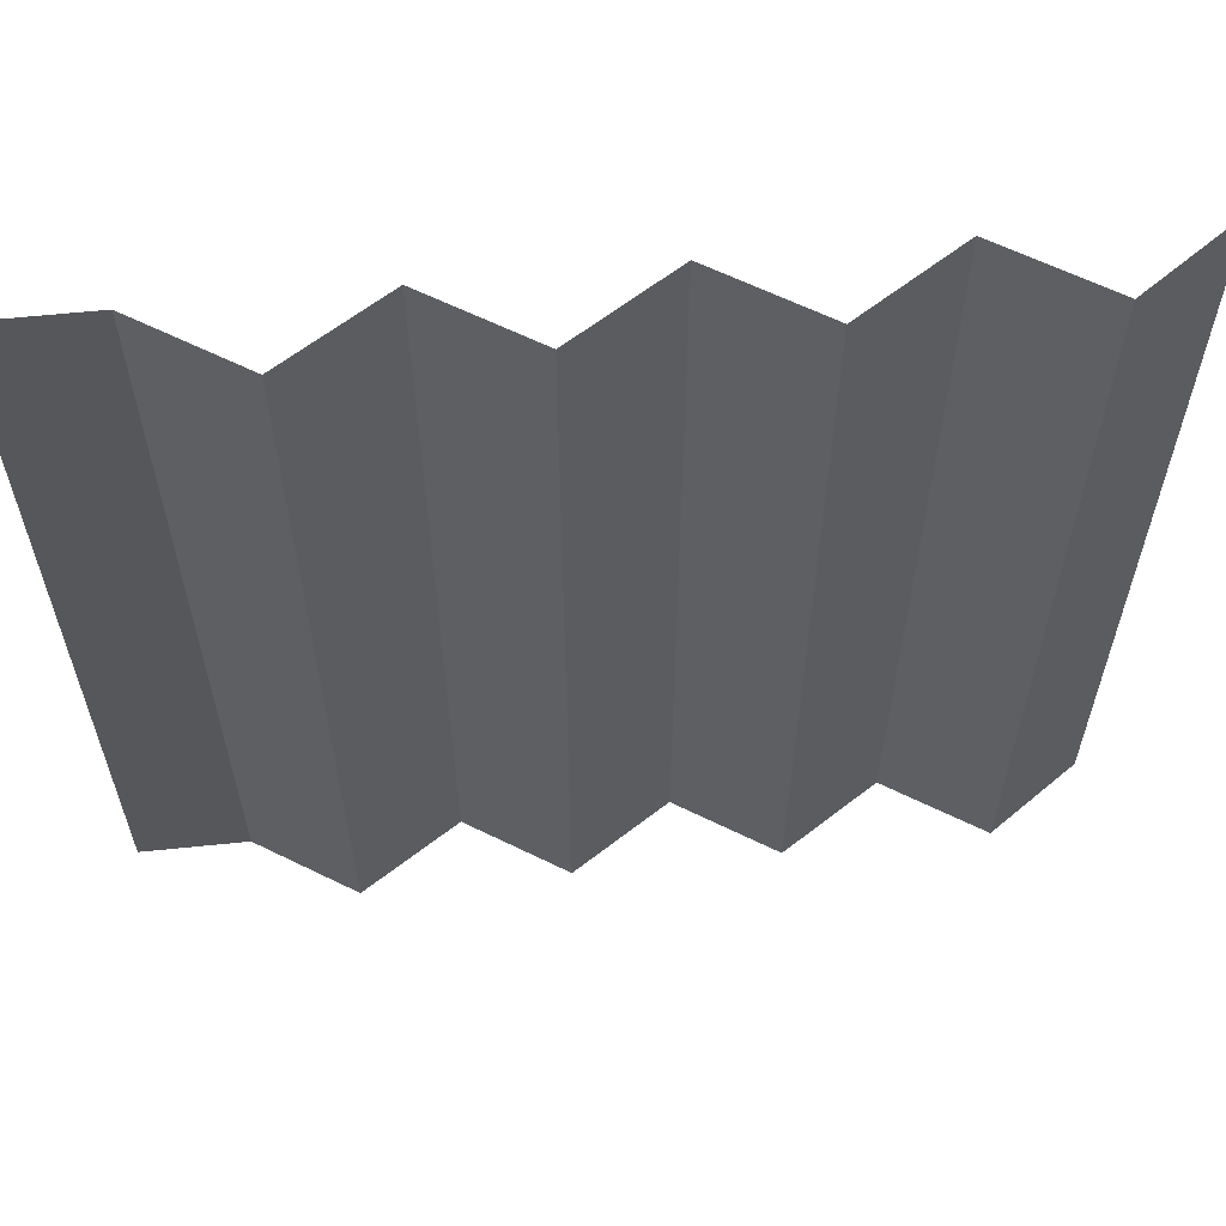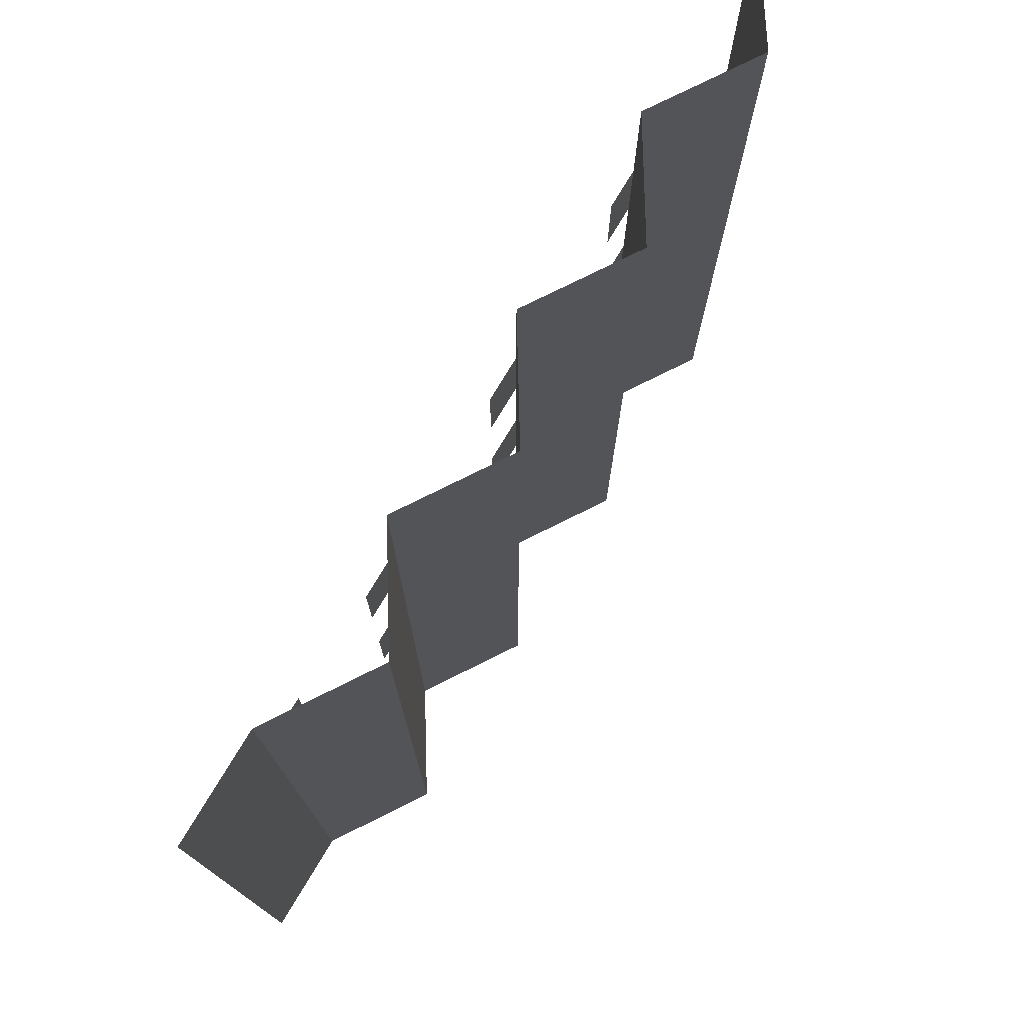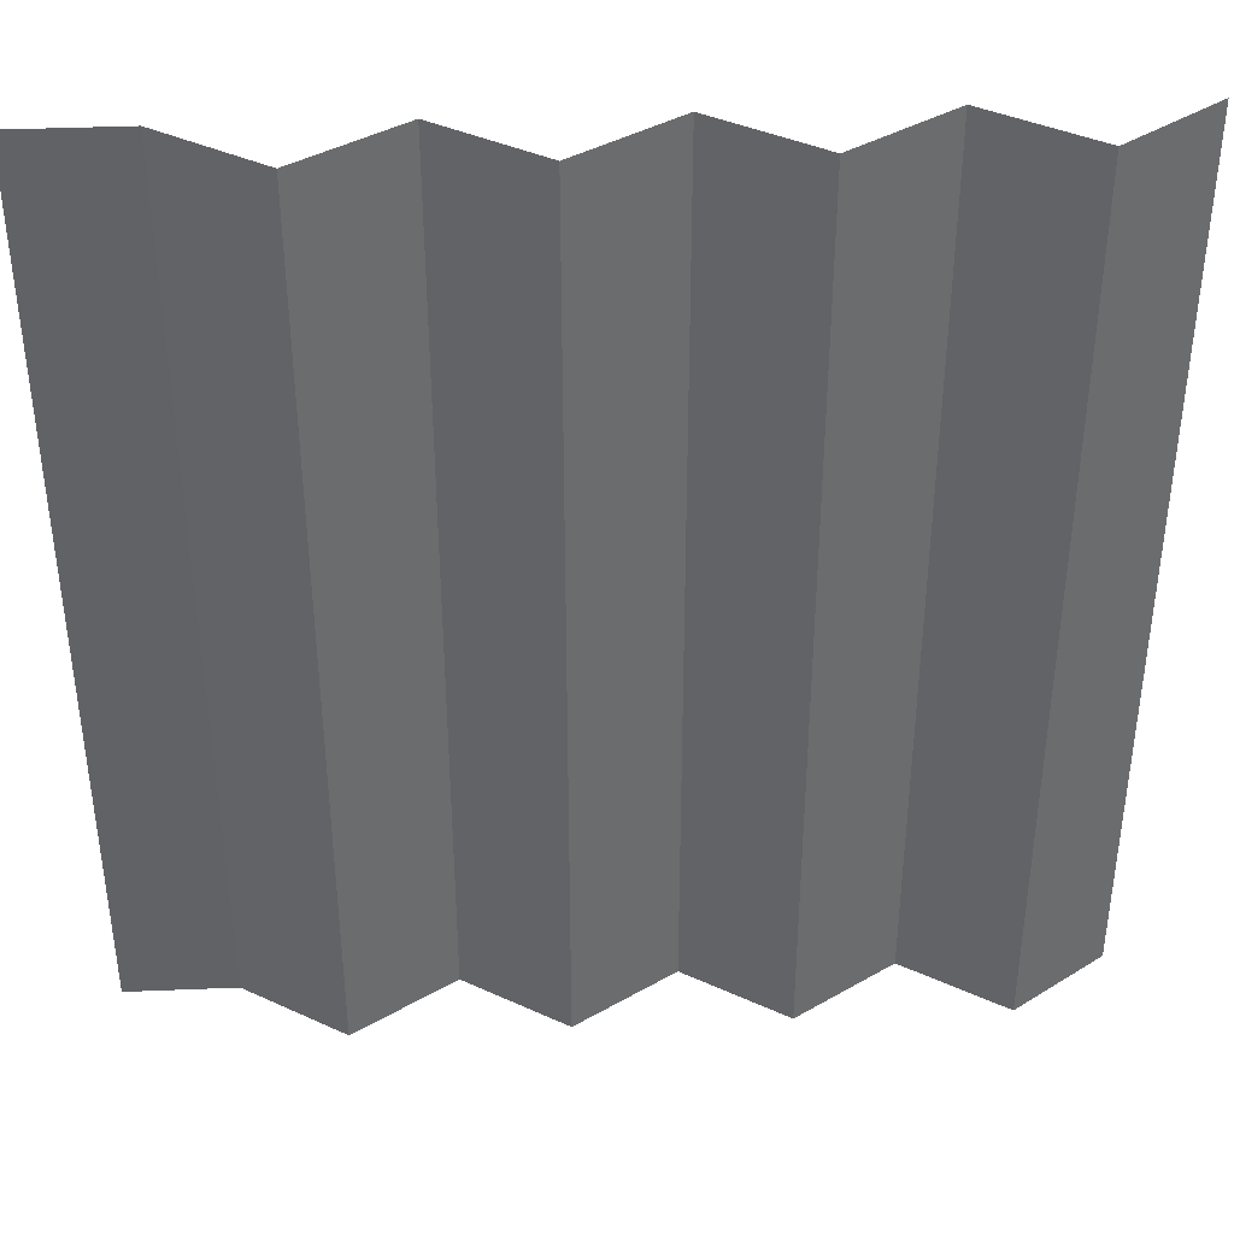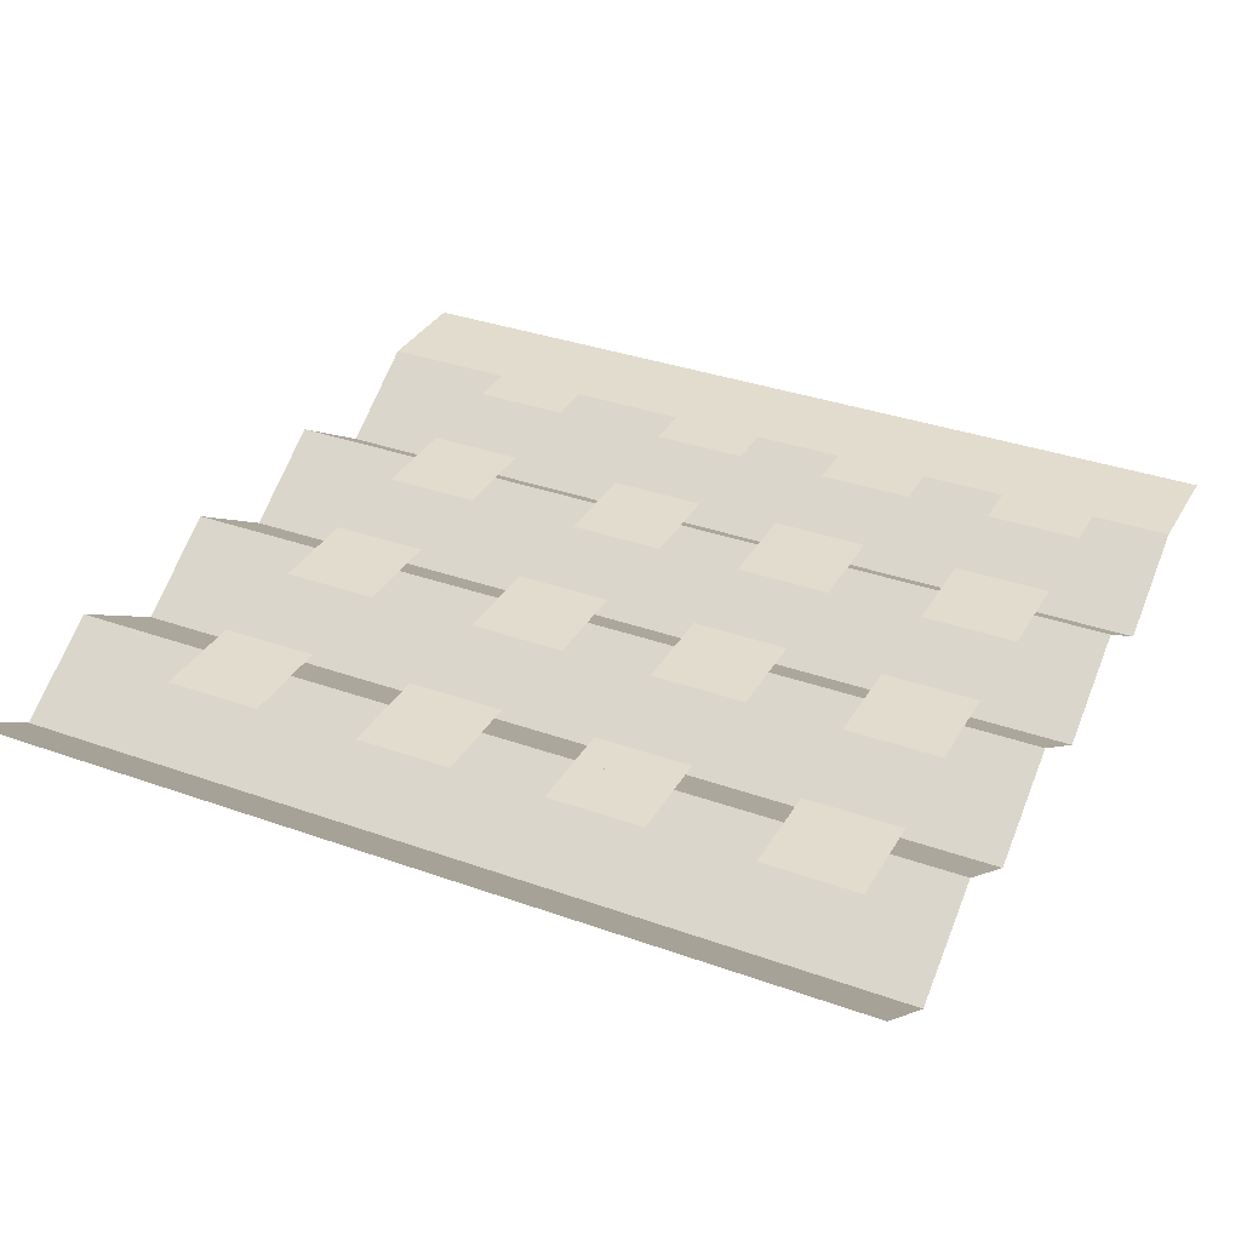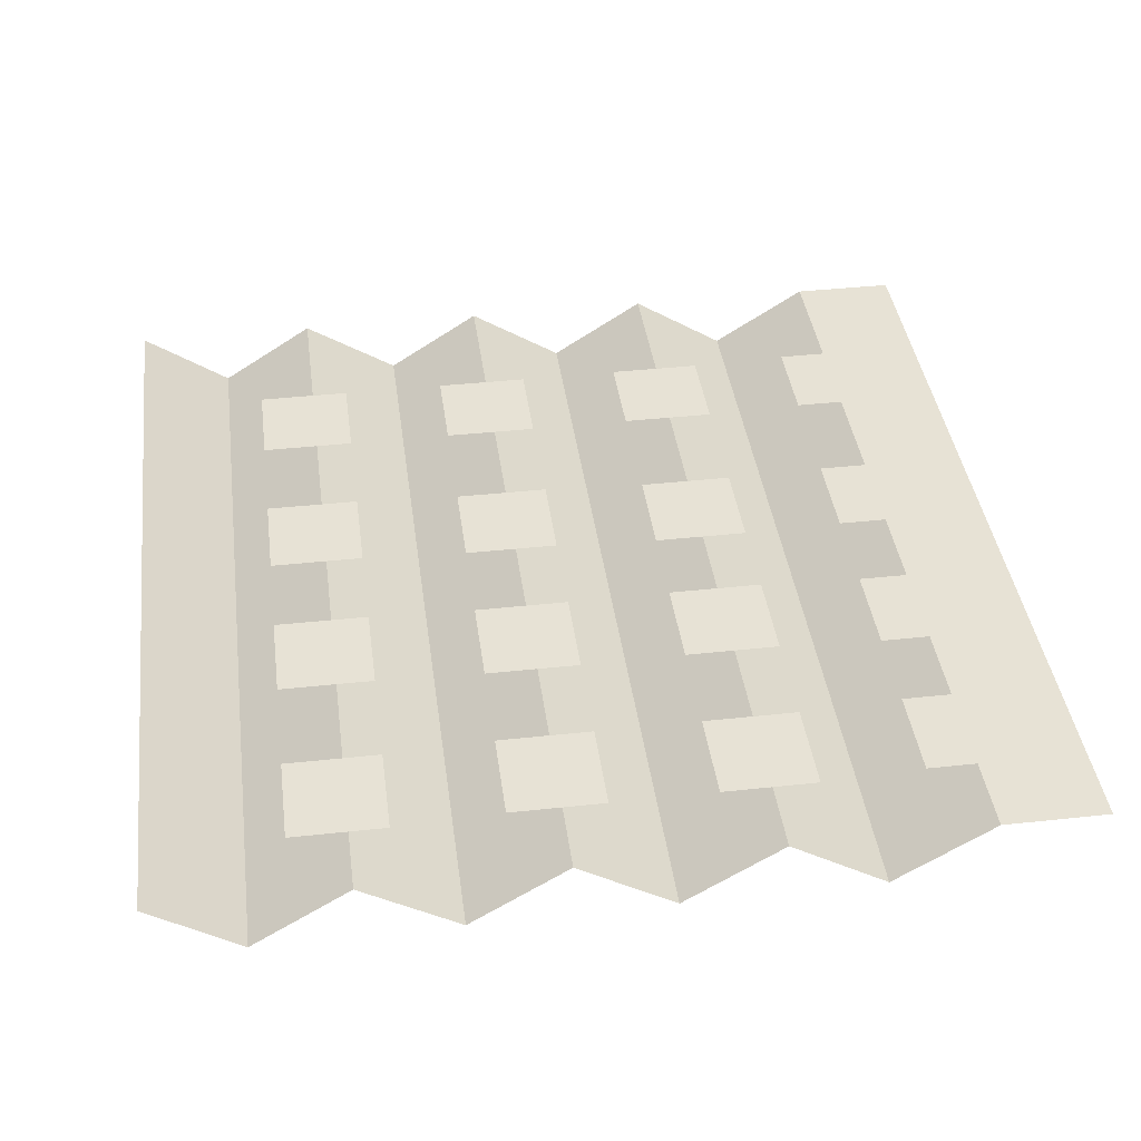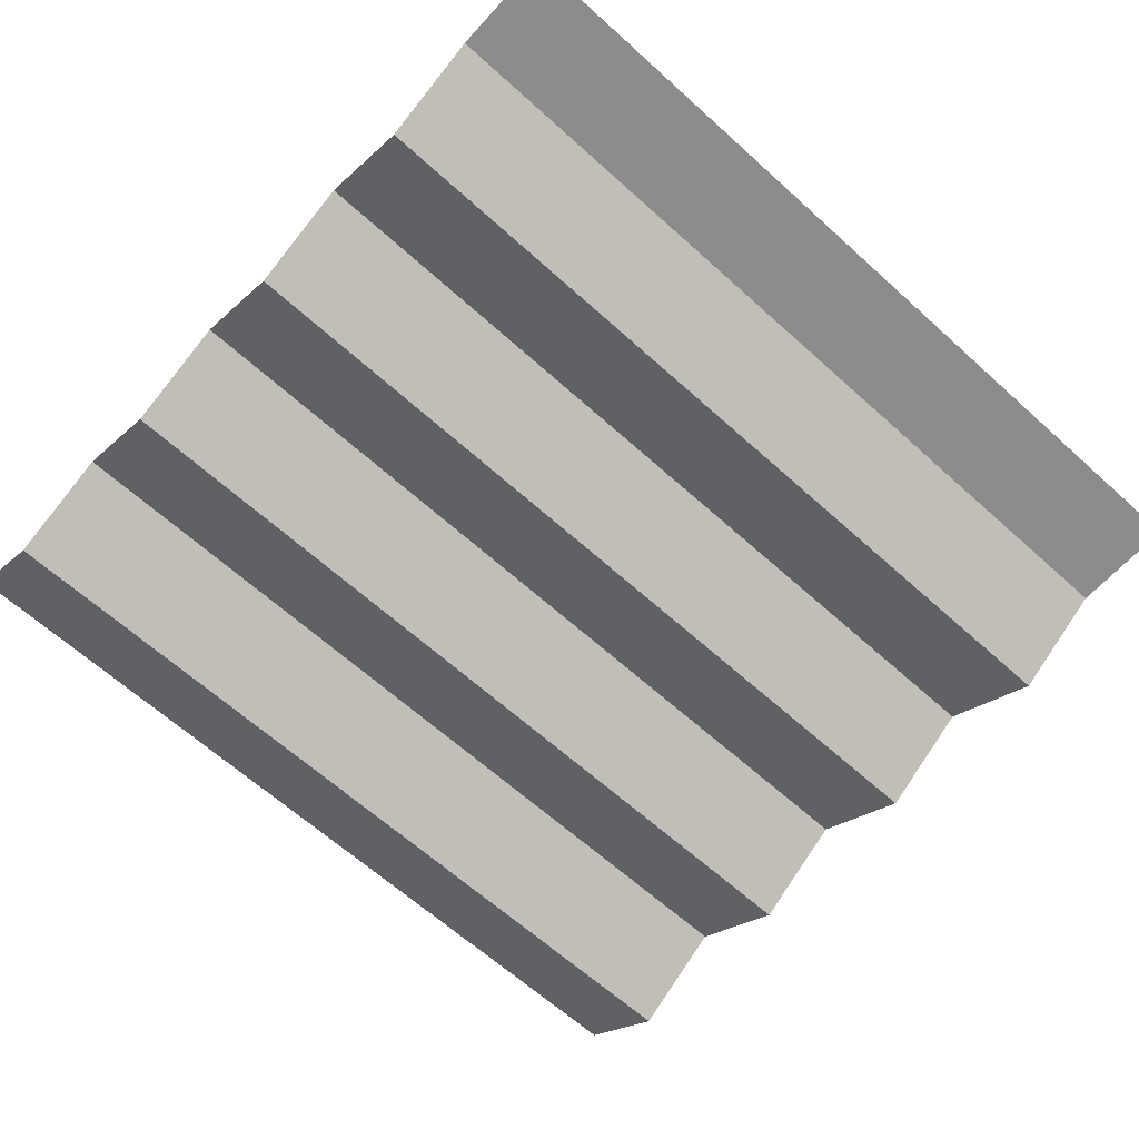
<metadata>
{"format":"obj","ext":"obj","renderer":"f3d","projection":"perspective","resolution":1024,"background":"white","views":[{"elev":61.8,"azim":-5.9,"up":"+Z"},{"elev":77.0,"azim":-58.9,"up":"+Z"},{"elev":39.7,"azim":-2.9,"up":"+Z"},{"elev":34.0,"azim":116.0,"up":"+Y"},{"elev":40.3,"azim":172.4,"up":"+Y"},{"elev":-64.3,"azim":-132.3,"up":"+Y"}]}
</metadata>
<code>
o Plane.001
v -5.149 0.03919 -3.652
v -3.866 0.03919 -3.652
v -5.149 0.03919 -4.934
v -3.866 0.03919 -4.934
f 1 2 4 3
o Plane
v -5.972 0 5.972
v 5.972 0 5.972
v -5.972 0 -5.972
v 5.972 0 -5.972
v -4.546 0 5.972
v -3.218 -0.8462 5.972
v -1.891 0 5.972
v -0.564 -0.8462 5.972
v 0.7631 0 5.972
v 2.09 -0.8462 5.972
v 3.417 0 5.972
v 4.745 -0.8462 5.972
v 4.745 -0.8462 -5.972
v 3.417 0 -5.972
v 2.09 -0.8462 -5.972
v 0.7631 0 -5.972
v -0.564 -0.8462 -5.972
v -1.891 0 -5.972
v -3.218 -0.8462 -5.972
v -4.546 0 -5.972
f 16 6 8 17
f 5 9 24 7
f 9 10 23 24
f 10 11 22 23
f 11 12 21 22
f 12 13 20 21
f 13 14 19 20
f 14 15 18 19
f 15 16 17 18
o Plane.002
v -5.149 0.03919 -1.227
v -3.866 0.03919 -1.227
v -5.149 0.03919 -2.51
v -3.866 0.03919 -2.51
f 25 26 28 27
o Plane.003
v -5.149 0.03919 1.285
v -3.866 0.03919 1.285
v -5.149 0.03919 0.00274
v -3.866 0.03919 0.00274
f 29 30 32 31
o Plane.004
v -5.149 0.03919 4.148
v -3.866 0.03919 4.148
v -5.149 0.03919 2.866
v -3.866 0.03919 2.866
f 33 34 36 35
o Plane.005
v -2.505 0 4.148
v -1.222 0 4.148
v -2.505 0 2.866
v -1.222 0 2.866
f 37 38 40 39
o Plane.006
v -2.505 0 1.3
v -1.222 0 1.3
v -2.505 0 0.01751
v -1.222 0 0.01751
f 41 42 44 43
o Plane.007
v -2.505 0 -1.116
v -1.222 0 -1.116
v -2.505 0 -2.399
v -1.222 0 -2.399
f 45 46 48 47
o Plane.008
v -2.505 0 -3.678
v -1.222 0 -3.678
v -2.505 0 -4.96
v -1.222 0 -4.96
f 49 50 52 51
o Plane.009
v 0.1833 0 -3.678
v 1.466 0 -3.678
v 0.1833 0 -4.96
v 1.466 0 -4.96
f 53 54 56 55
o Plane.010
v 0.1833 0 -1.128
v 1.466 0 -1.128
v 0.1833 0 -2.41
v 1.466 0 -2.41
f 57 58 60 59
o Plane.011
v 0.1833 0 1.38
v 1.466 0 1.38
v 0.1833 0 0.09698
v 1.466 0 0.09698
f 61 62 64 63
o Plane.012
v 0.1833 0 4.141
v 1.466 0 4.141
v 0.1833 0 2.858
v 1.466 0 2.858
f 65 66 68 67
o Plane.013
v 2.91 0 4.141
v 4.193 0 4.141
v 2.91 0 2.858
v 4.193 0 2.858
f 69 70 72 71
o Plane.014
v 2.91 0 1.462
v 4.193 0 1.462
v 2.91 0 0.1795
v 4.193 0 0.1795
f 73 74 76 75
o Plane.015
v 2.91 0 -1.073
v 4.193 0 -1.073
v 2.91 0 -2.355
v 4.193 0 -2.355
f 77 78 80 79
o Plane.016
v 2.91 0 -3.738
v 4.193 0 -3.738
v 2.91 0 -5.021
v 4.193 0 -5.021
f 81 82 84 83

</code>
